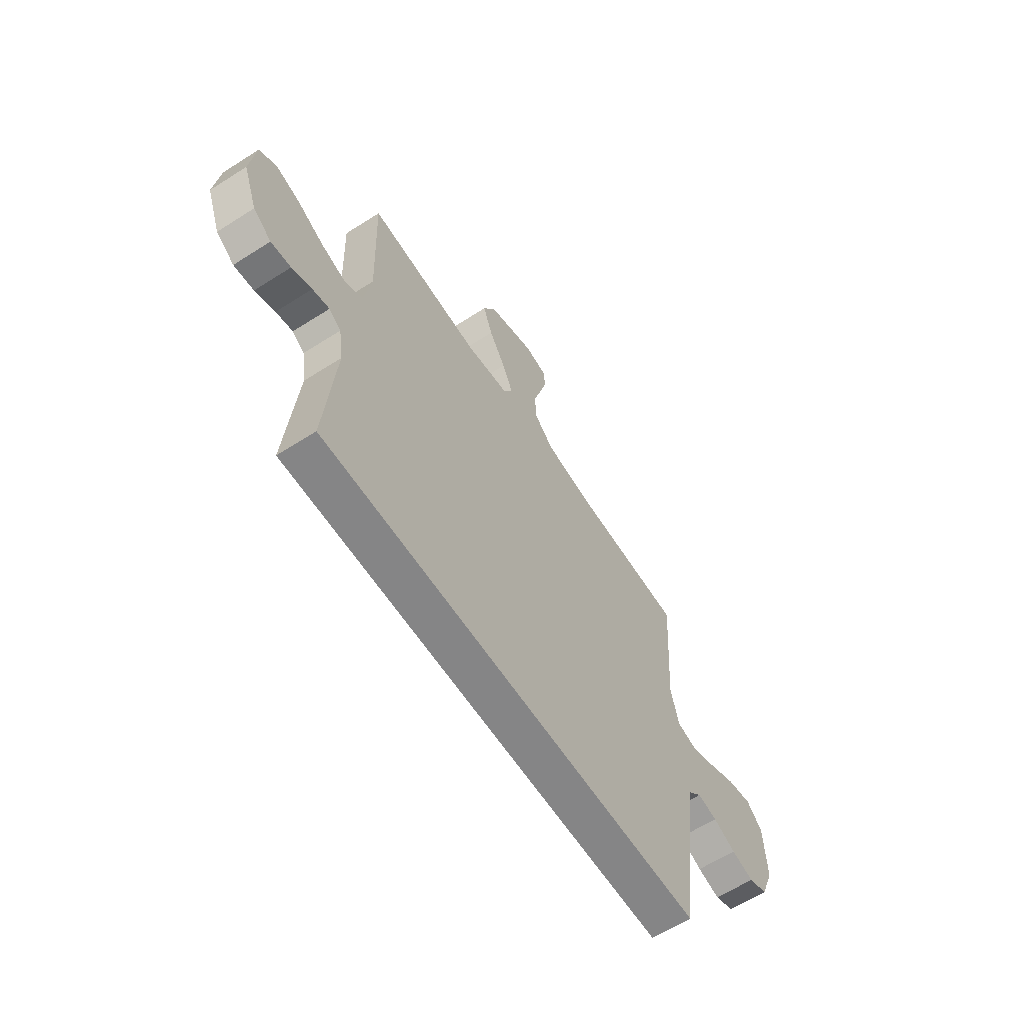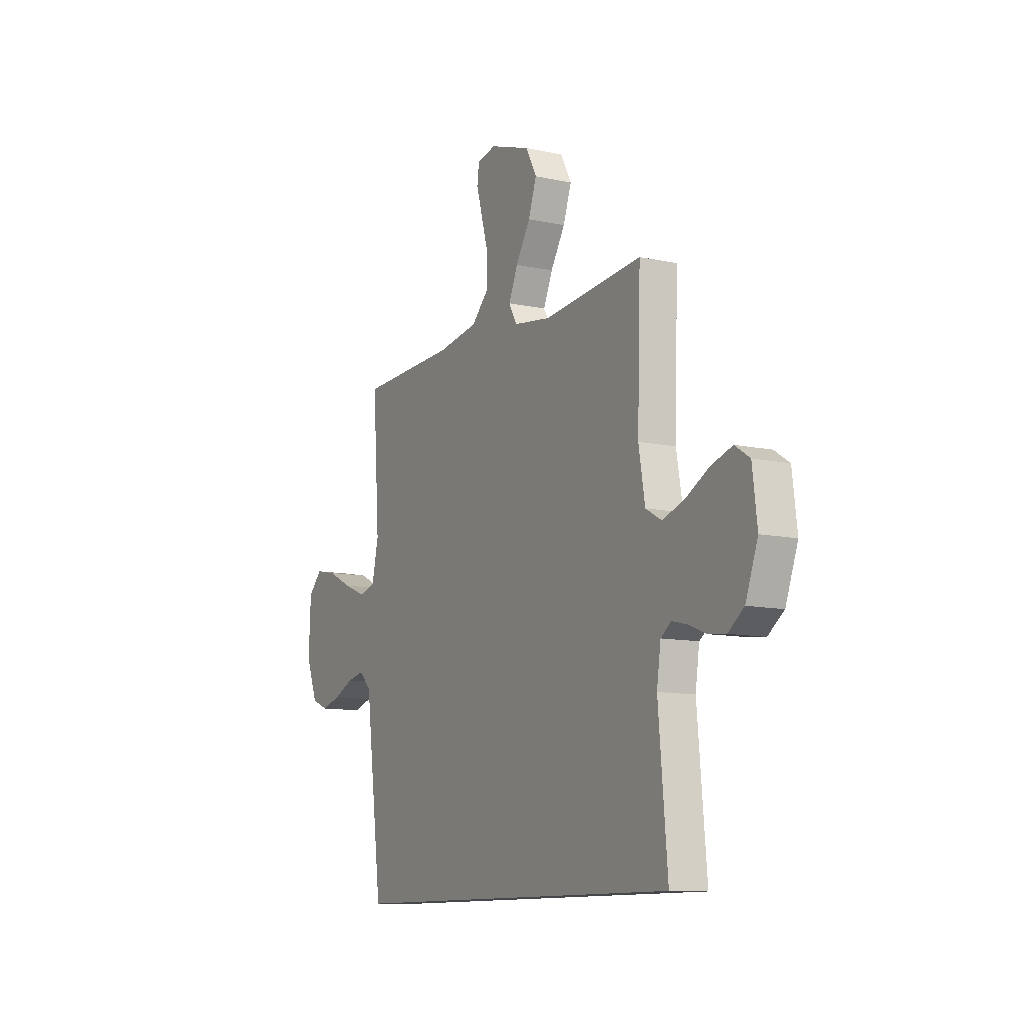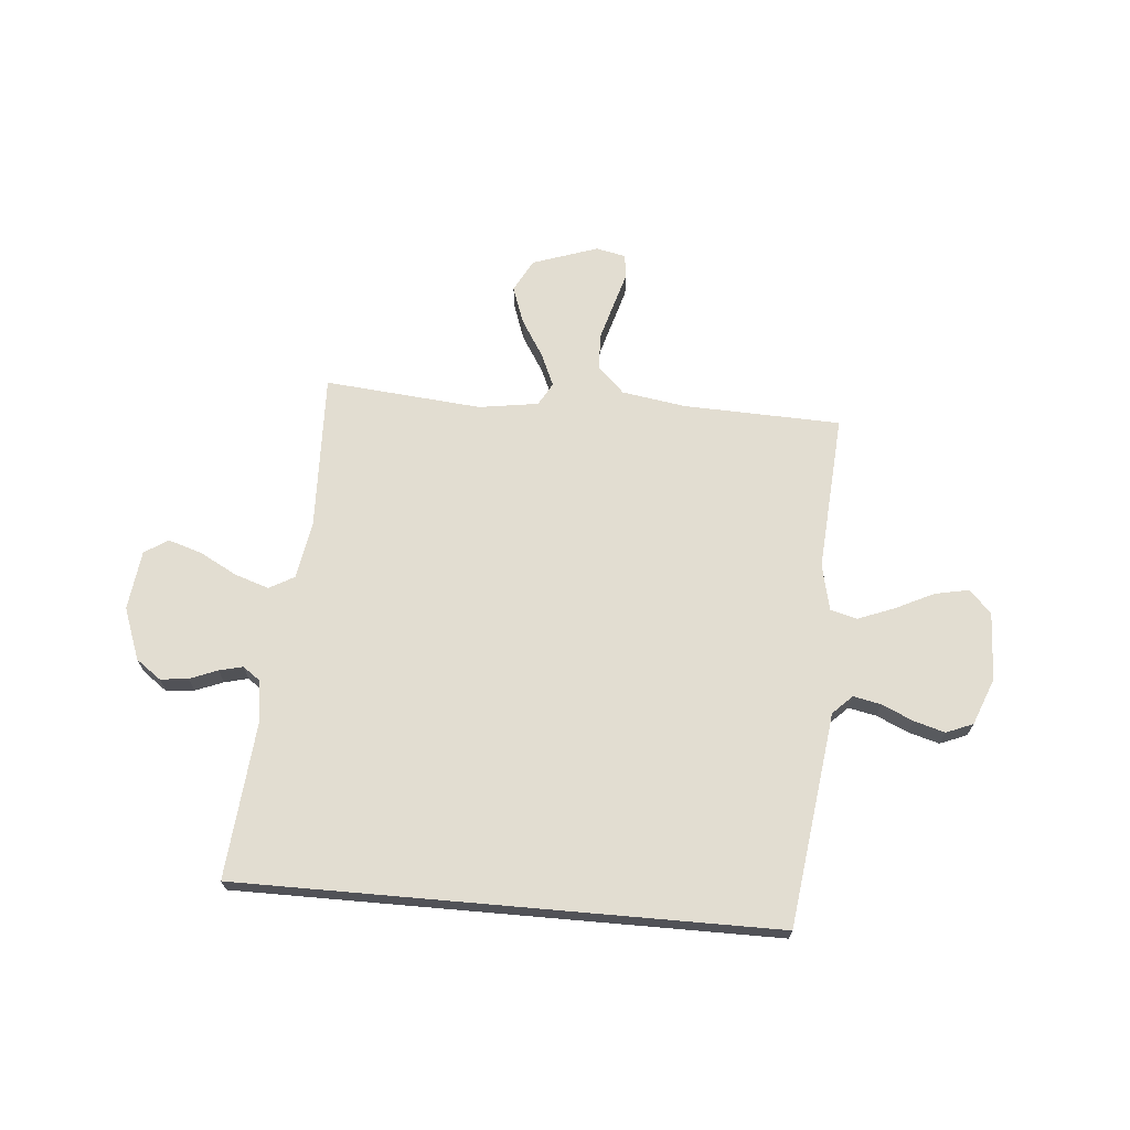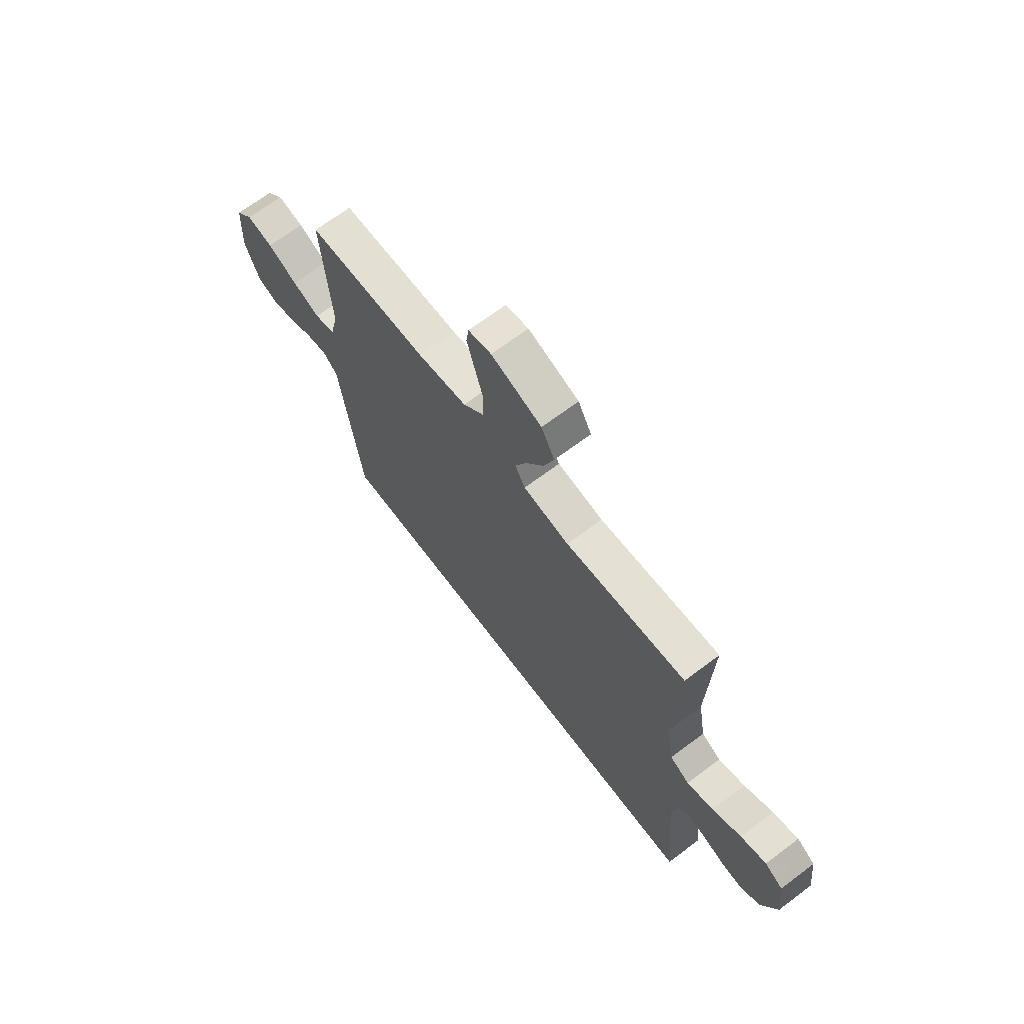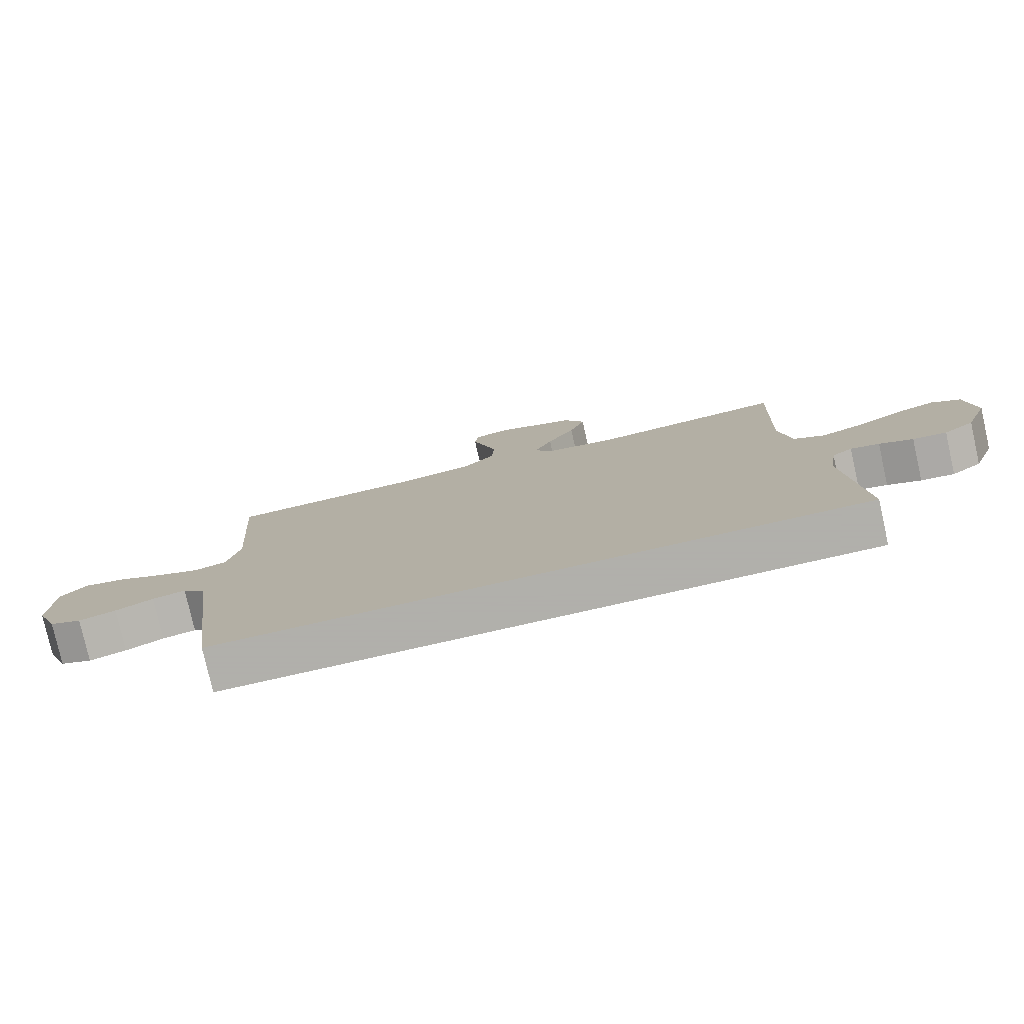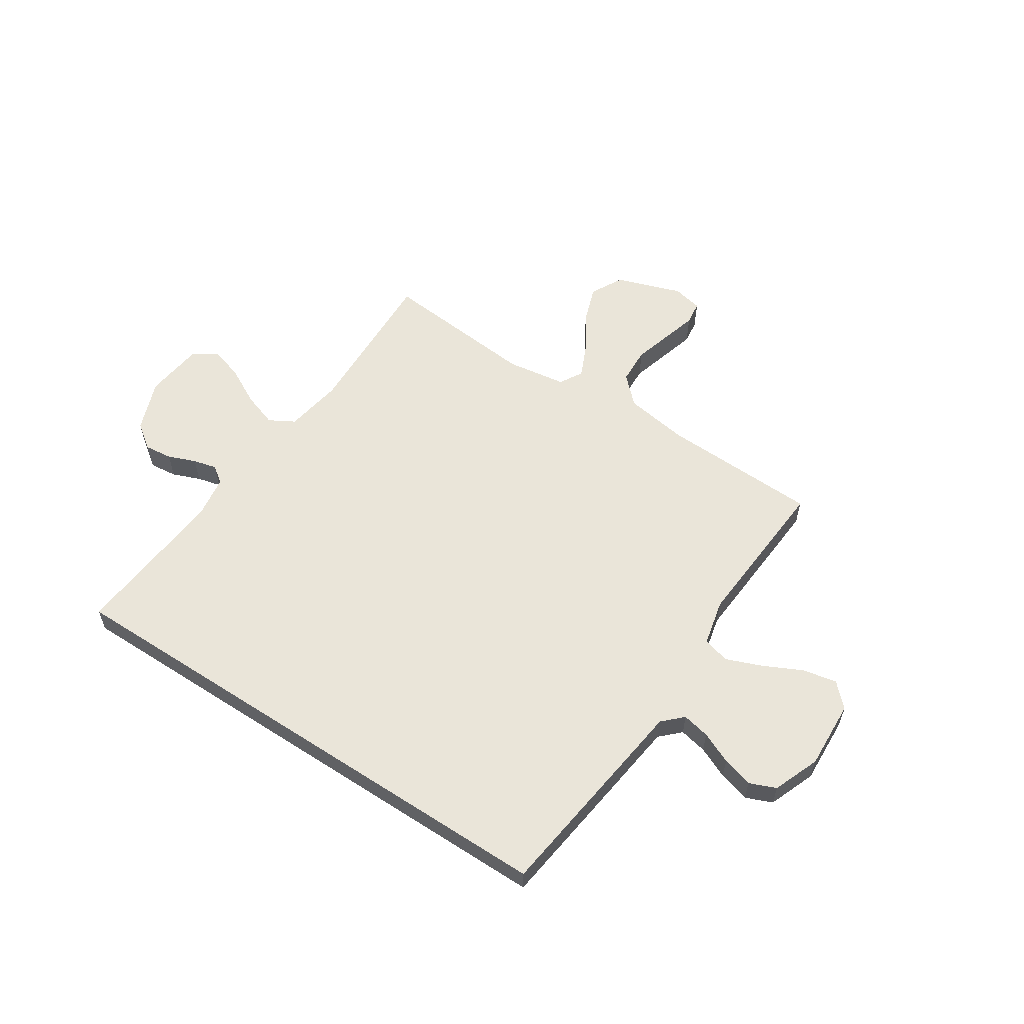
<metadata>
{"format":"obj","ext":"obj","renderer":"f3d","projection":"perspective","resolution":1024,"background":"white","views":[{"elev":-61.9,"azim":123.0,"up":"+Z"},{"elev":-10.8,"azim":61.7,"up":"+Z"},{"elev":68.5,"azim":-175.0,"up":"+Y"},{"elev":68.1,"azim":53.0,"up":"+Z"},{"elev":-78.4,"azim":12.7,"up":"+Z"},{"elev":58.4,"azim":-146.9,"up":"+Y"}]}
</metadata>
<code>
v 0.564 0.07 -0.5
v -0.458 0.07 -0.5
v -0.497 0.07 -0.2
v -0.511 0.07 -0.091
v -0.548 0.07 -0.055
v -0.601 0.07 -0.066
v -0.661 0.07 -0.093
v -0.72 0.07 -0.11
v -0.771 0.07 -0.089
v -0.806 0.07 0
v -0.8 0.07 0.131
v -0.758 0.07 0.174
v -0.693 0.07 0.161
v -0.619 0.07 0.125
v -0.55 0.07 0.098
v -0.499 0.07 0.112
v -0.479 0.07 0.2
v -0.5 0.07 0.5
v -0.2 0.07 0.51
v -0.077 0.07 0.529
v -0.026 0.07 0.579
v -0.023 0.07 0.648
v -0.044 0.07 0.721
v -0.063 0.07 0.787
v -0.057 0.07 0.832
v 0 0.07 0.844
v 0.125 0.07 0.801
v 0.158 0.07 0.739
v 0.133 0.07 0.668
v 0.089 0.07 0.597
v 0.061 0.07 0.534
v 0.086 0.07 0.49
v 0.2 0.07 0.473
v 0.5 0.07 0.5
v 0.49 0.07 0.2
v 0.509 0.07 0.09
v 0.557 0.07 0.063
v 0.623 0.07 0.085
v 0.694 0.07 0.123
v 0.758 0.07 0.143
v 0.803 0.07 0.114
v 0.817 0.07 0
v 0.78 0.07 -0.099
v 0.732 0.07 -0.134
v 0.679 0.07 -0.128
v 0.626 0.07 -0.107
v 0.581 0.07 -0.096
v 0.549 0.07 -0.119
v 0.537 0.07 -0.2
v 0.564 0 -0.5
v -0.458 0 -0.5
v -0.497 0 -0.2
v -0.511 0 -0.091
v -0.548 0 -0.055
v -0.601 0 -0.066
v -0.661 0 -0.093
v -0.72 0 -0.11
v -0.771 0 -0.089
v -0.806 0 0
v -0.8 0 0.131
v -0.758 0 0.174
v -0.693 0 0.161
v -0.619 0 0.125
v -0.55 0 0.098
v -0.499 0 0.112
v -0.479 0 0.2
v -0.5 0 0.5
v -0.2 0 0.51
v -0.077 0 0.529
v -0.026 0 0.579
v -0.023 0 0.648
v -0.044 0 0.721
v -0.063 0 0.787
v -0.057 0 0.832
v 0 0 0.844
v 0.125 0 0.801
v 0.158 0 0.739
v 0.133 0 0.668
v 0.089 0 0.597
v 0.061 0 0.534
v 0.086 0 0.49
v 0.2 0 0.473
v 0.5 0 0.5
v 0.49 0 0.2
v 0.509 0 0.09
v 0.557 0 0.063
v 0.623 0 0.085
v 0.694 0 0.123
v 0.758 0 0.143
v 0.803 0 0.114
v 0.817 0 0
v 0.78 0 -0.099
v 0.732 0 -0.134
v 0.679 0 -0.128
v 0.626 0 -0.107
v 0.581 0 -0.096
v 0.549 0 -0.119
v 0.537 0 -0.2
f 43 44 45 46
f 43 46 47
f 42 43 47
f 41 42 47
f 38 39 40 41
f 37 38 41 47
f 36 37 47 48
f 33 34 35
f 32 33 35 36
f 27 28 29 30
f 27 30 31
f 26 27 31
f 23 24 25 26
f 22 23 26 31
f 21 22 31 32
f 17 18 19
f 16 17 19 20
f 11 12 13 14
f 11 14 15
f 10 11 15
f 9 10 15 16
f 6 7 8 9
f 5 6 9 16
f 1 2 3 4
f 49 1 4 5
f 32 36 48 49
f 20 21 32 49
f 5 16 20 49
f 95 94 93 92
f 96 95 92
f 96 92 91
f 96 91 90
f 90 89 88 87
f 96 90 87 86
f 97 96 86 85
f 84 83 82
f 85 84 82 81
f 79 78 77 76
f 80 79 76
f 80 76 75
f 75 74 73 72
f 80 75 72 71
f 81 80 71 70
f 68 67 66
f 69 68 66 65
f 63 62 61 60
f 64 63 60
f 64 60 59
f 65 64 59 58
f 58 57 56 55
f 65 58 55 54
f 53 52 51 50
f 54 53 50 98
f 98 97 85 81
f 98 81 70 69
f 98 69 65 54
f 1 50 51 2
f 2 51 52 3
f 3 52 53 4
f 4 53 54 5
f 5 54 55 6
f 6 55 56 7
f 7 56 57 8
f 8 57 58 9
f 9 58 59 10
f 10 59 60 11
f 11 60 61 12
f 12 61 62 13
f 13 62 63 14
f 14 63 64 15
f 15 64 65 16
f 16 65 66 17
f 17 66 67 18
f 18 67 68 19
f 19 68 69 20
f 20 69 70 21
f 21 70 71 22
f 22 71 72 23
f 23 72 73 24
f 24 73 74 25
f 25 74 75 26
f 26 75 76 27
f 27 76 77 28
f 28 77 78 29
f 29 78 79 30
f 30 79 80 31
f 31 80 81 32
f 32 81 82 33
f 33 82 83 34
f 34 83 84 35
f 35 84 85 36
f 36 85 86 37
f 37 86 87 38
f 38 87 88 39
f 39 88 89 40
f 40 89 90 41
f 41 90 91 42
f 42 91 92 43
f 43 92 93 44
f 44 93 94 45
f 45 94 95 46
f 46 95 96 47
f 47 96 97 48
f 48 97 98 49
f 49 98 50 1

</code>
